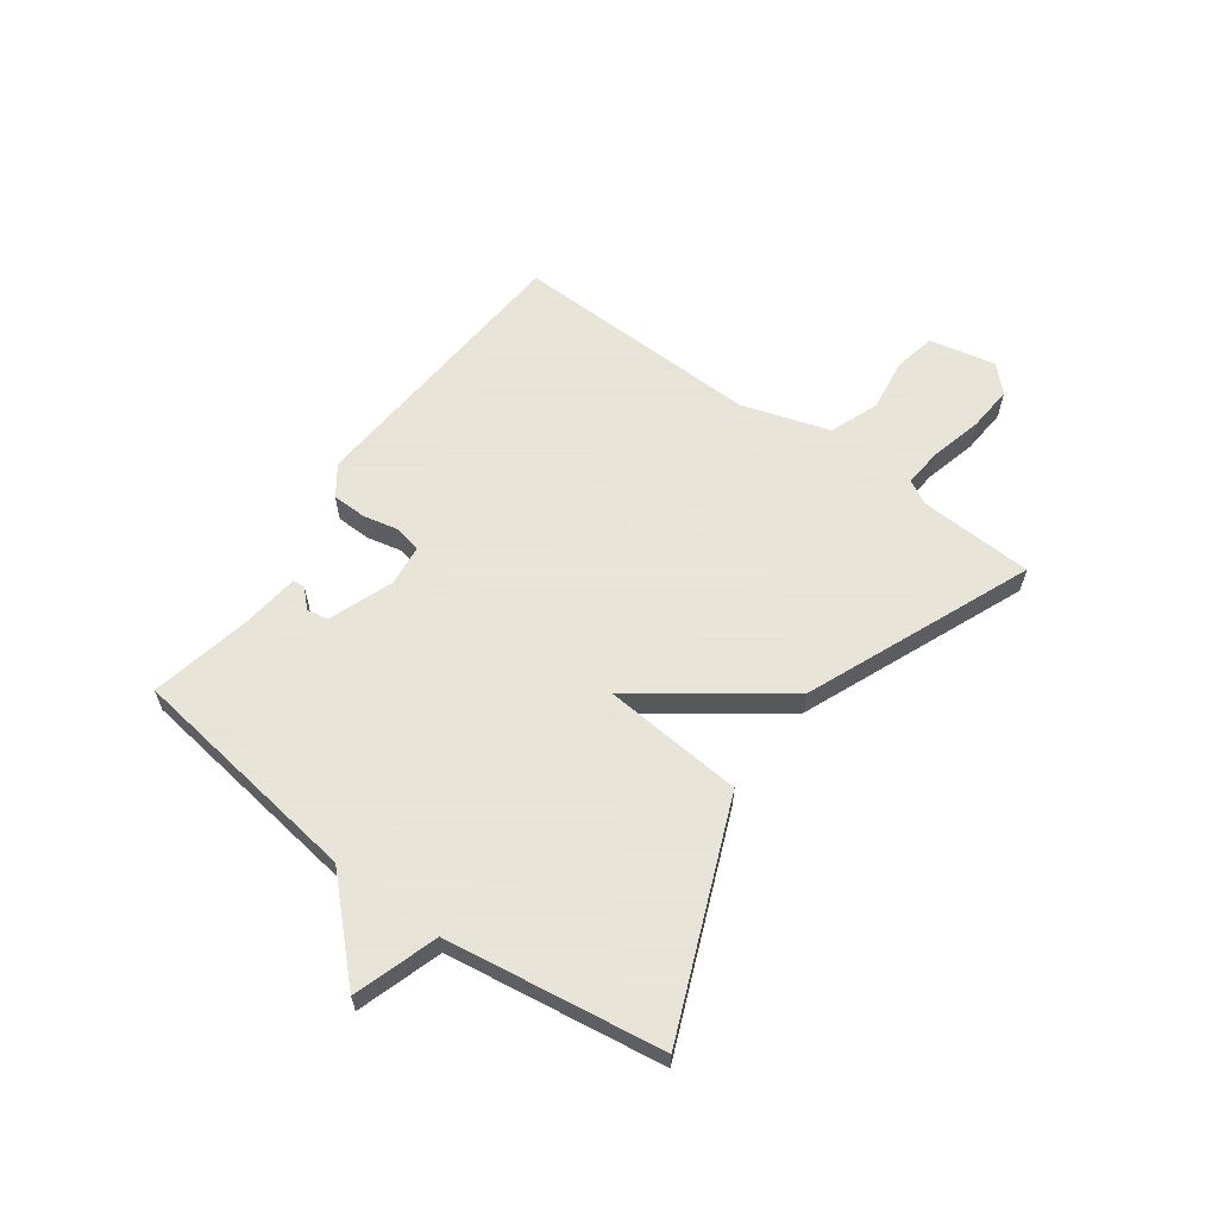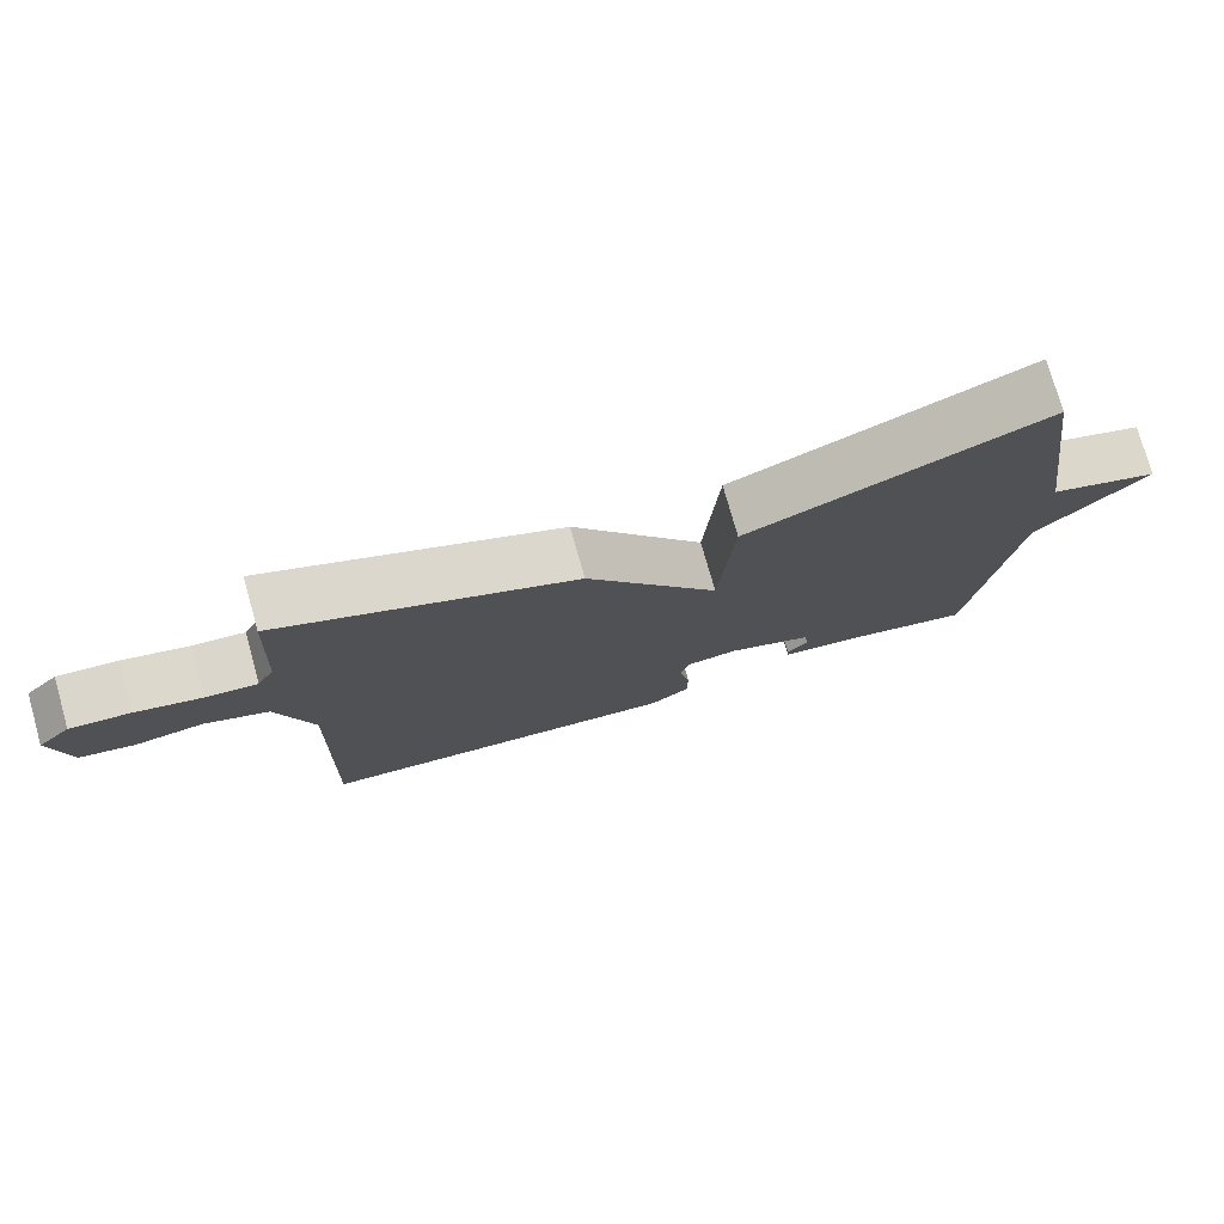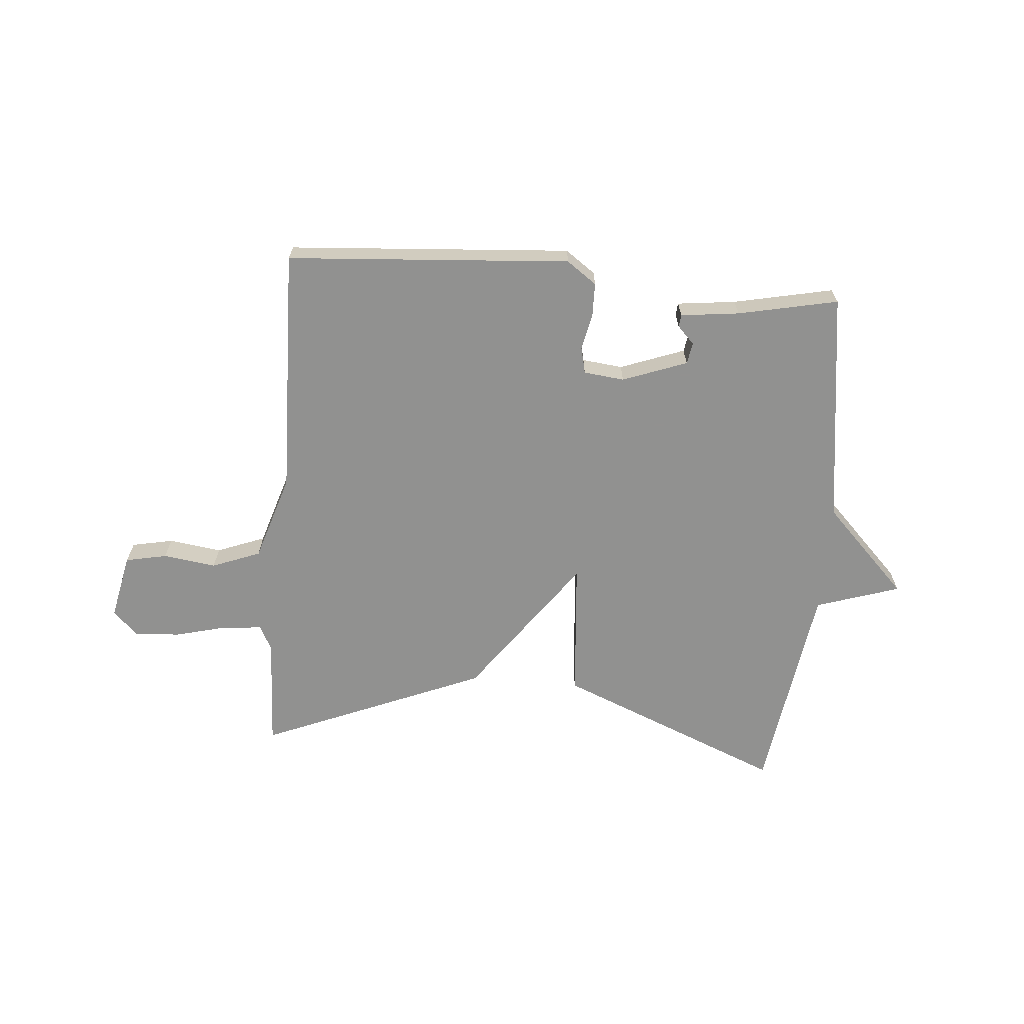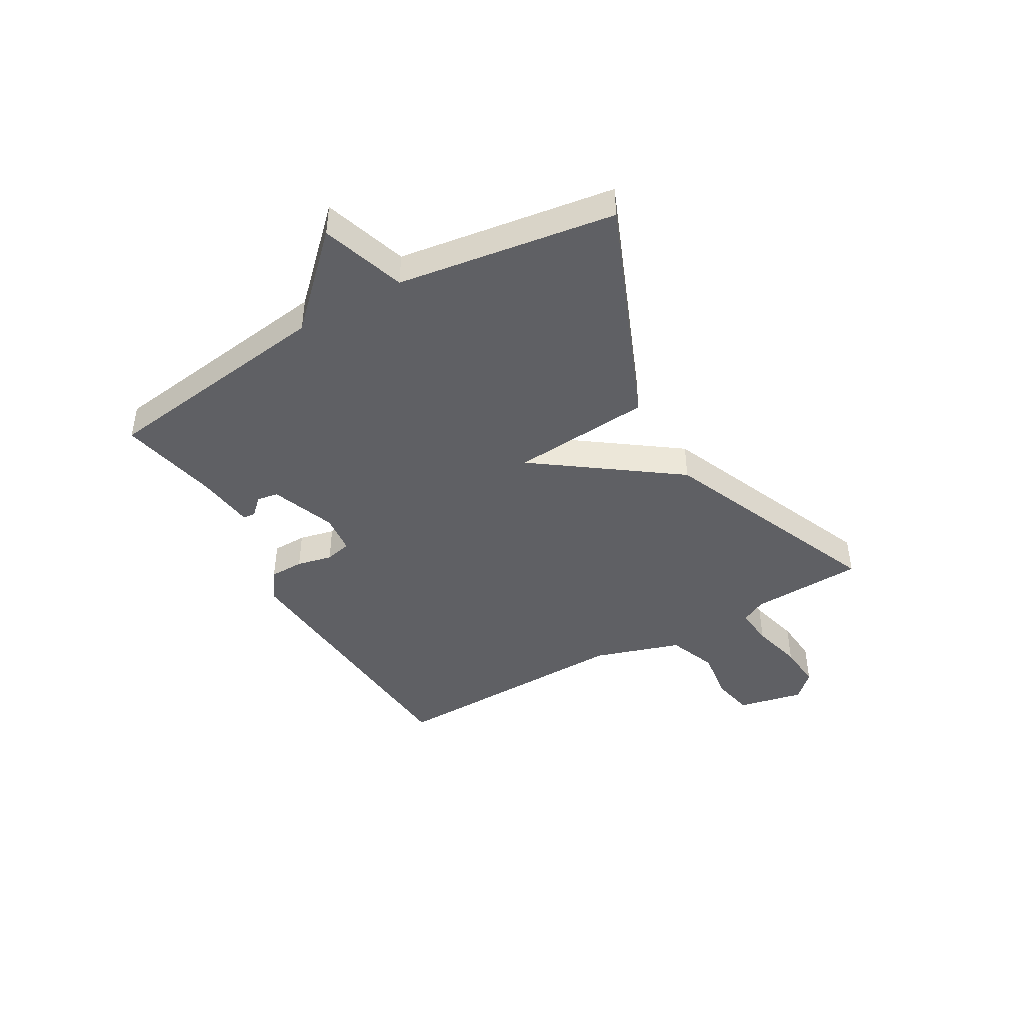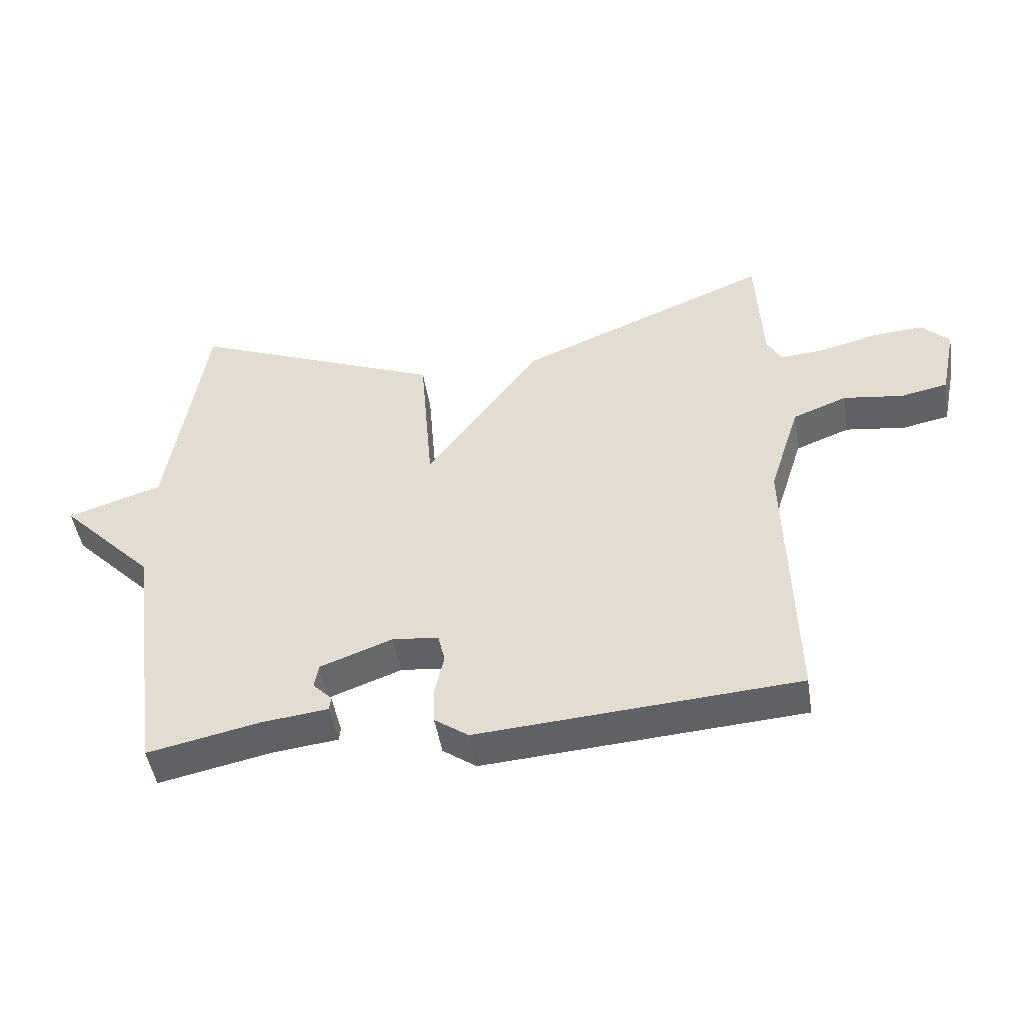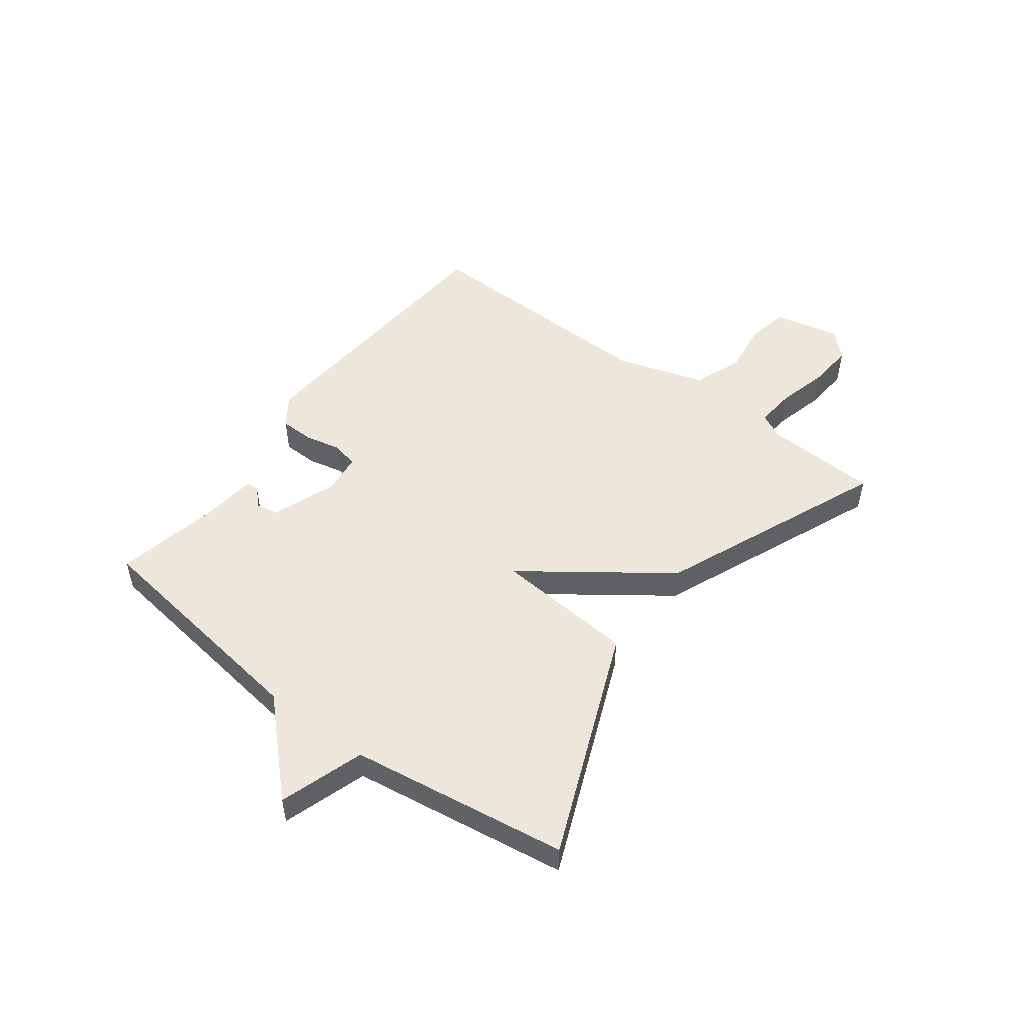
<metadata>
{"format":"obj","ext":"obj","renderer":"f3d","projection":"perspective","resolution":1024,"background":"white","views":[{"elev":61.4,"azim":-53.9,"up":"+Y"},{"elev":75.8,"azim":164.2,"up":"+Z"},{"elev":-66.0,"azim":175.3,"up":"+Y"},{"elev":-43.6,"azim":-60.0,"up":"+Y"},{"elev":-47.8,"azim":9.2,"up":"+Z"},{"elev":50.6,"azim":-53.0,"up":"+Y"}]}
</metadata>
<code>
v 0.5 0.07 0.5
v 0.509 0.07 0.3
v 0.532 0.07 0.256
v 0.602 0.07 0.262
v 0.693 0.07 0.285
v 0.774 0.07 0.291
v 0.818 0.07 0.247
v 0.793 0.07 0.13
v 0.719 0.07 0.115
v 0.625 0.07 0.128
v 0.539 0.07 0.095
v 0.49 0.07 -0.059
v 0.5 0.07 -0.5
v -0.003 0.07 -0.535
v -0.056 0.07 -0.497
v -0.057 0.07 -0.436
v -0.043 0.07 -0.373
v -0.054 0.07 -0.326
v -0.126 0.07 -0.318
v -0.24 0.07 -0.36
v -0.247 0.07 -0.398
v -0.217 0.07 -0.429
v -0.219 0.07 -0.451
v -0.323 0.07 -0.463
v -0.5 0.07 -0.5
v -0.557 0.07 -0.083
v -0.706 0.07 0.069
v -0.557 0.07 0.117
v -0.5 0.07 0.5
v -0.099 0.07 0.335
v -0.079 0.07 0.088
v 0.101 0.07 0.335
v 0.5 0 0.5
v 0.509 0 0.3
v 0.532 0 0.256
v 0.602 0 0.262
v 0.693 0 0.285
v 0.774 0 0.291
v 0.818 0 0.247
v 0.793 0 0.13
v 0.719 0 0.115
v 0.625 0 0.128
v 0.539 0 0.095
v 0.49 0 -0.059
v 0.5 0 -0.5
v -0.003 0 -0.535
v -0.056 0 -0.497
v -0.057 0 -0.436
v -0.043 0 -0.373
v -0.054 0 -0.326
v -0.126 0 -0.318
v -0.24 0 -0.36
v -0.247 0 -0.398
v -0.217 0 -0.429
v -0.219 0 -0.451
v -0.323 0 -0.463
v -0.5 0 -0.5
v -0.557 0 -0.083
v -0.706 0 0.069
v -0.557 0 0.117
v -0.5 0 0.5
v -0.099 0 0.335
v -0.079 0 0.088
v 0.101 0 0.335
f 31 32 1 2
f 28 29 30 31
f 26 27 28 31
f 24 25 26 31
f 21 22 23 24
f 20 21 24
f 20 24 31
f 31 2 3
f 20 31 3
f 19 20 3
f 15 16 17
f 14 15 17
f 13 14 17
f 12 13 17
f 11 12 17 18
f 8 9 10
f 7 8 10
f 6 7 10
f 5 6 10
f 4 5 10
f 4 10 11
f 11 18 19
f 4 11 19
f 3 4 19
f 34 33 64 63
f 63 62 61 60
f 63 60 59 58
f 63 58 57 56
f 56 55 54 53
f 56 53 52
f 63 56 52
f 35 34 63
f 35 63 52
f 35 52 51
f 49 48 47
f 49 47 46
f 49 46 45
f 49 45 44
f 50 49 44 43
f 42 41 40
f 42 40 39
f 42 39 38
f 42 38 37
f 42 37 36
f 43 42 36
f 51 50 43
f 51 43 36
f 51 36 35
f 1 33 34 2
f 2 34 35 3
f 3 35 36 4
f 4 36 37 5
f 5 37 38 6
f 6 38 39 7
f 7 39 40 8
f 8 40 41 9
f 9 41 42 10
f 10 42 43 11
f 11 43 44 12
f 12 44 45 13
f 13 45 46 14
f 14 46 47 15
f 15 47 48 16
f 16 48 49 17
f 17 49 50 18
f 18 50 51 19
f 19 51 52 20
f 20 52 53 21
f 21 53 54 22
f 22 54 55 23
f 23 55 56 24
f 24 56 57 25
f 25 57 58 26
f 26 58 59 27
f 27 59 60 28
f 28 60 61 29
f 29 61 62 30
f 30 62 63 31
f 31 63 64 32
f 32 64 33 1

</code>
